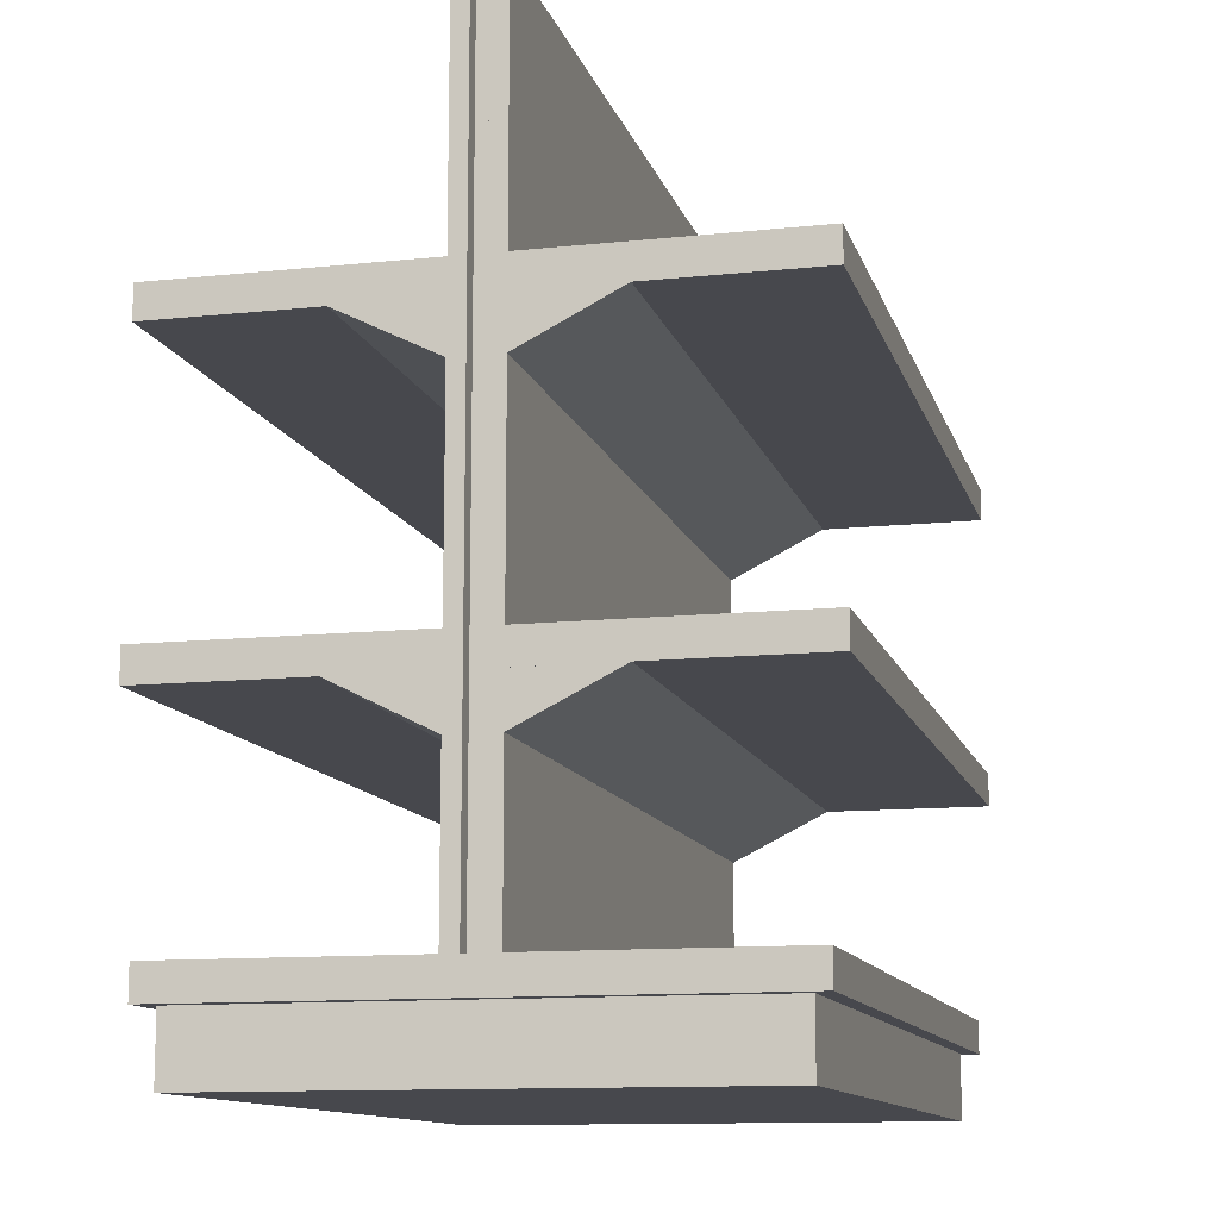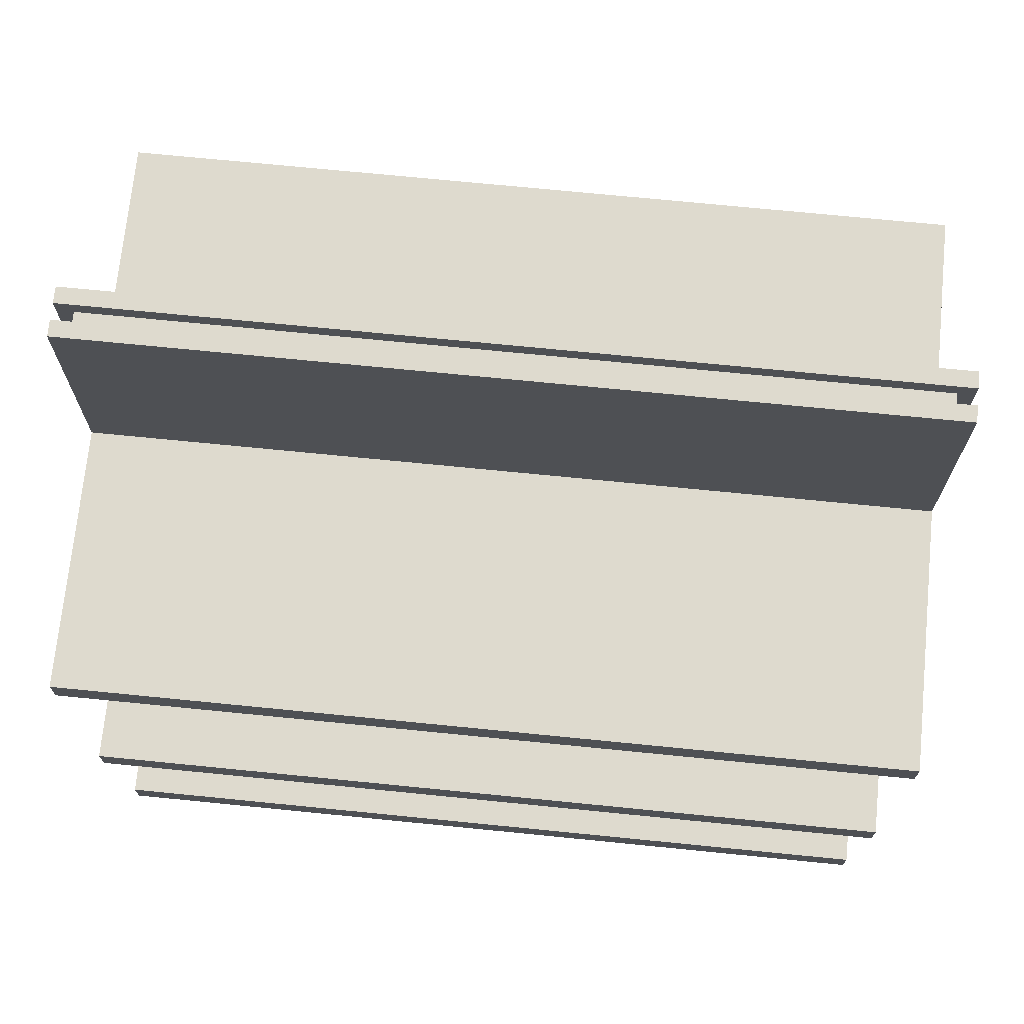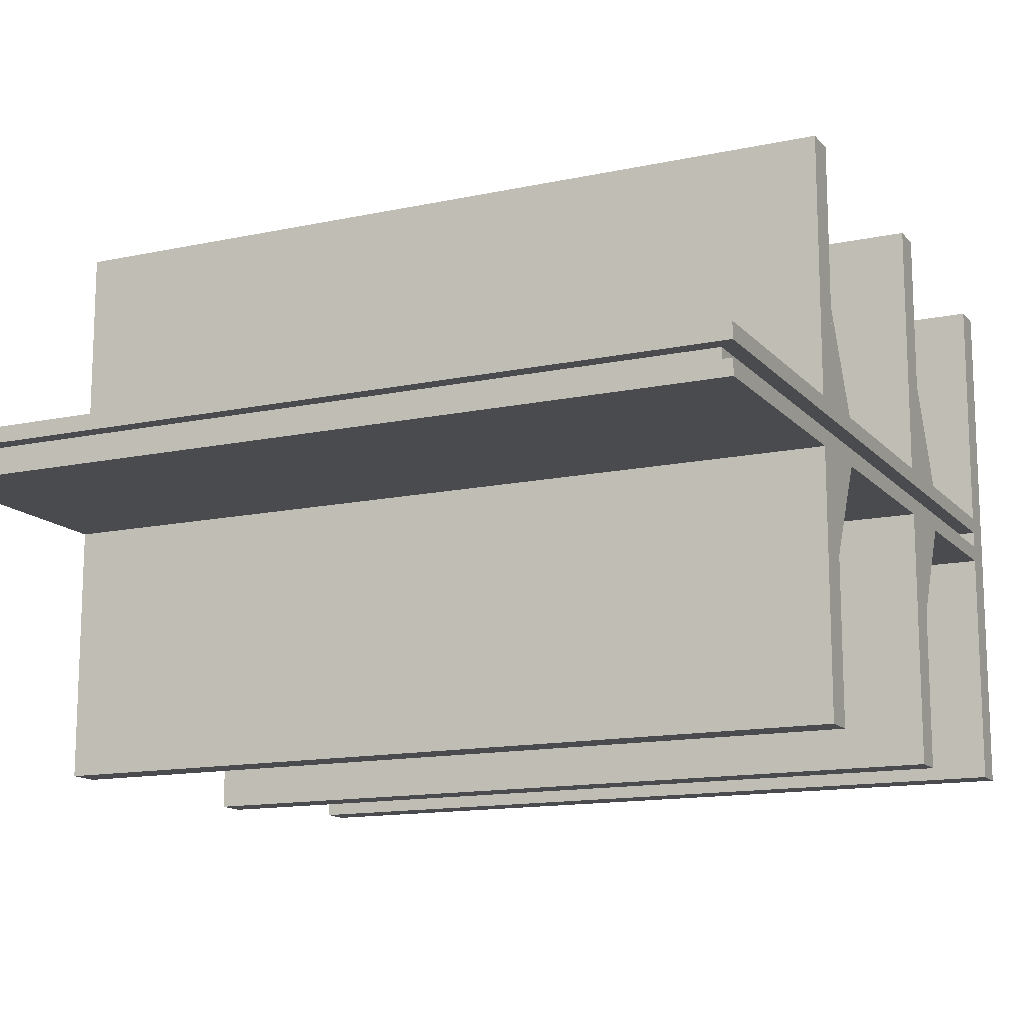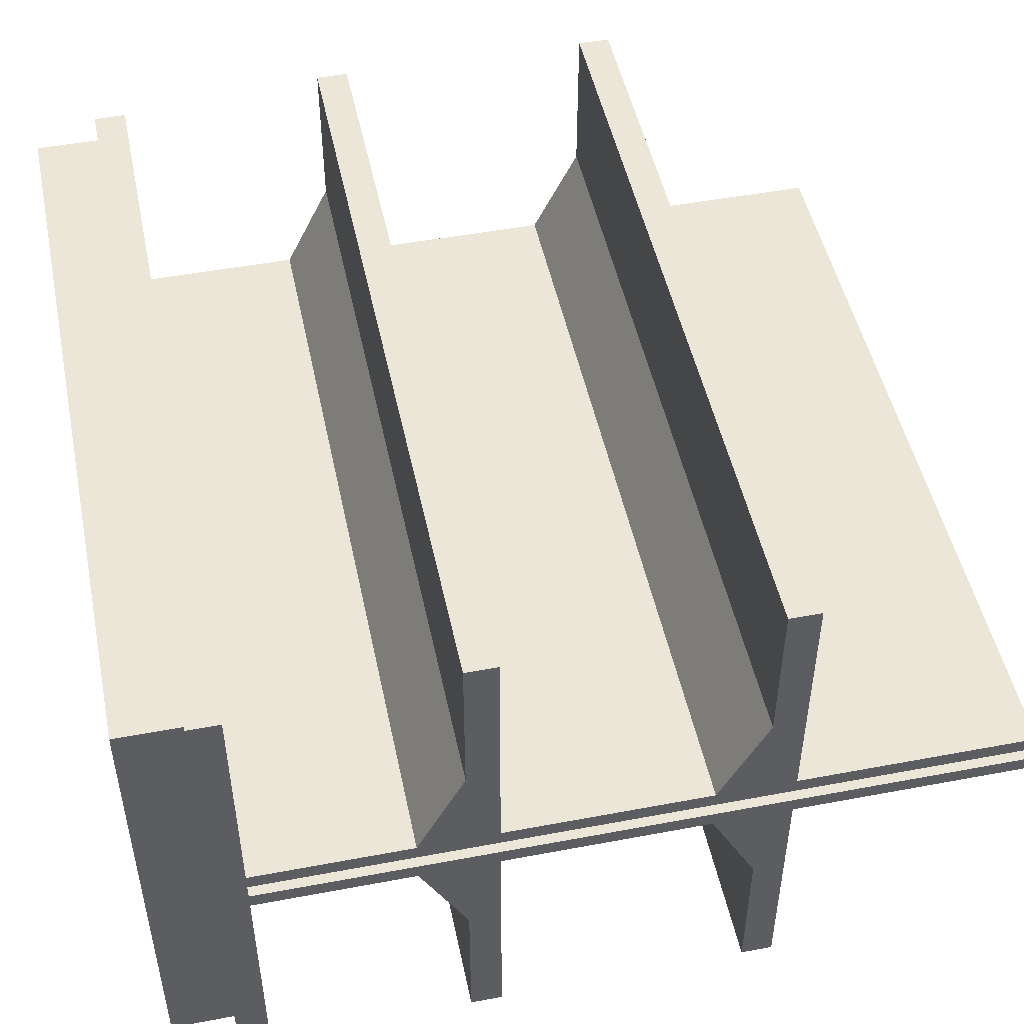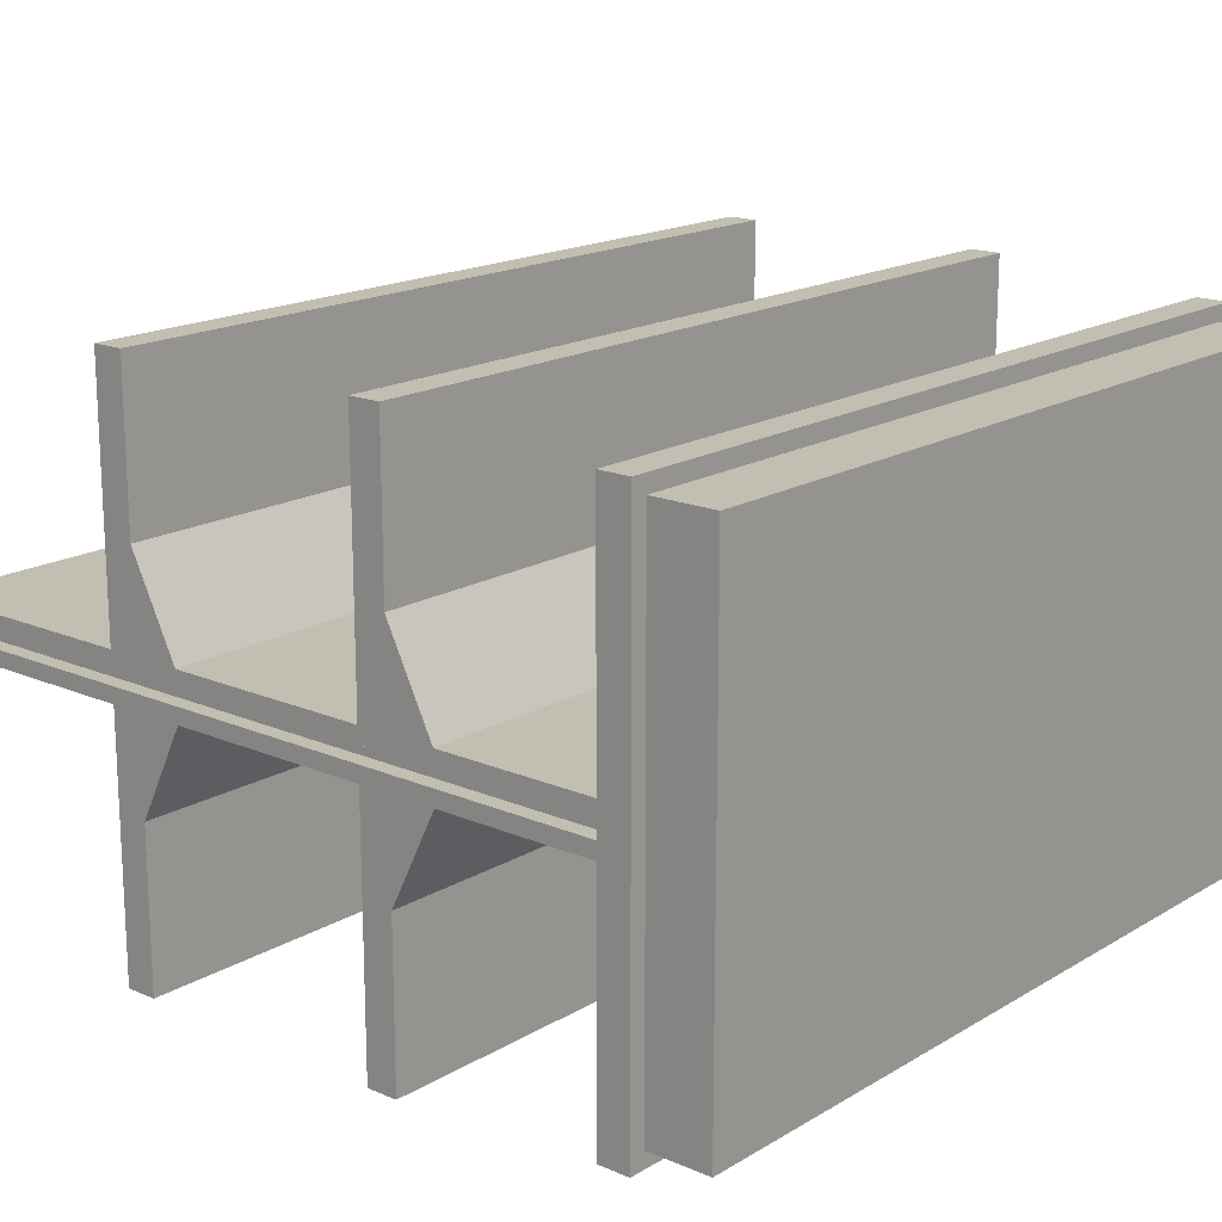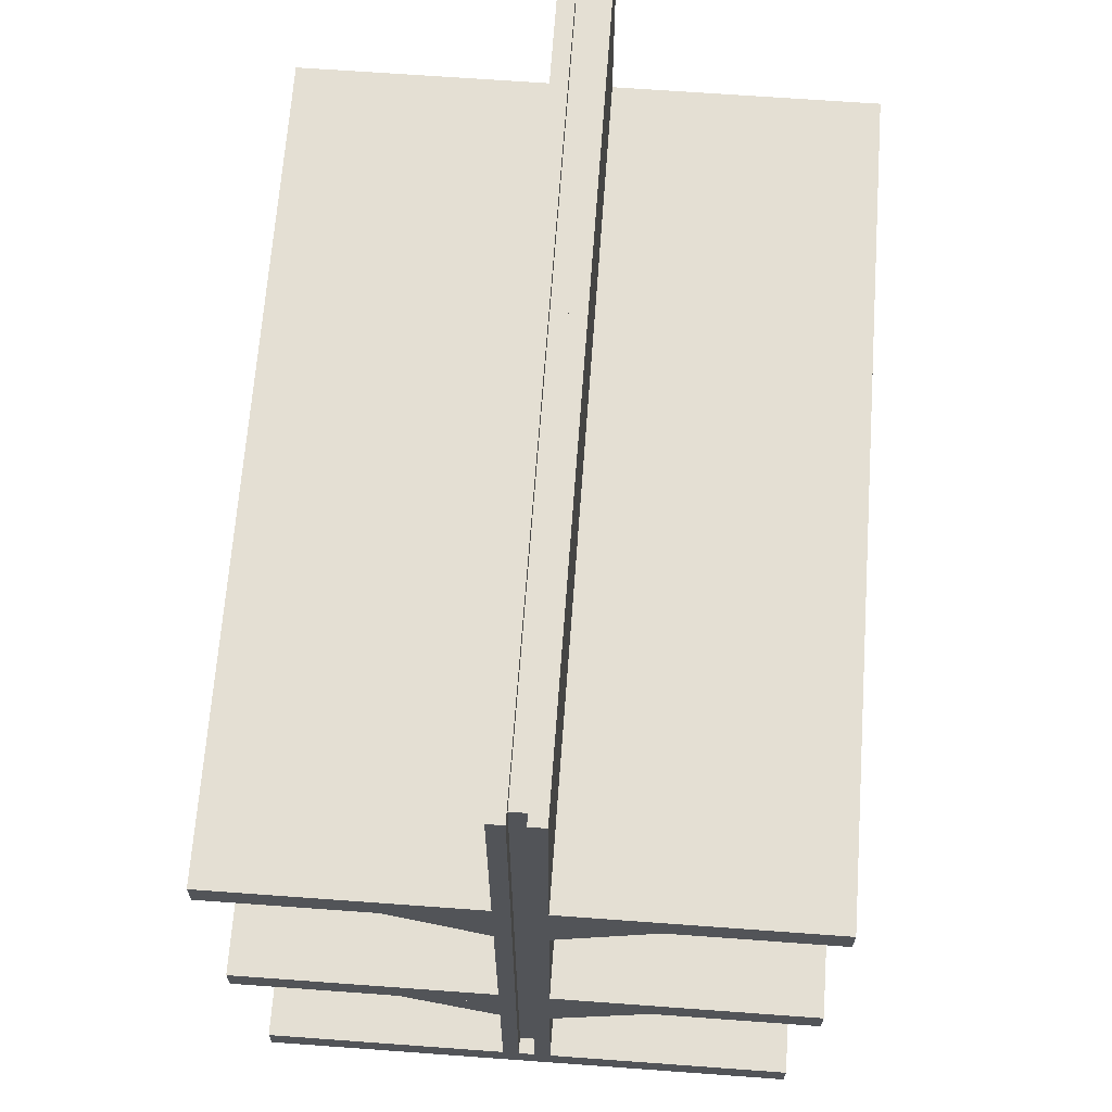
<metadata>
{"format":"obj","ext":"obj","renderer":"f3d","projection":"perspective","resolution":1024,"background":"white","views":[{"elev":-11.9,"azim":104.2,"up":"+Y"},{"elev":71.3,"azim":5.7,"up":"+Y"},{"elev":-13.9,"azim":-154.6,"up":"+Z"},{"elev":49.0,"azim":78.2,"up":"+Z"},{"elev":17.1,"azim":-49.4,"up":"+Z"},{"elev":66.7,"azim":-85.8,"up":"+Y"}]}
</metadata>
<code>
o RealShelf
v -5.062 7.222 -0.9567
v -5.062 7.222 -3.92
v -5.062 6.852 -0.9567
v -5.062 6.852 -3.92
v 4.382 7.222 -3.92
v -5.062 7.222 -3.92
v 4.382 7.222 -0.9567
v -5.062 7.222 -0.9567
v -5.062 7.222 -3.92
v 4.382 7.222 -3.92
v -5.062 6.852 -3.92
v 4.382 6.852 -3.92
v 4.382 7.222 -3.92
v 4.382 7.222 -0.9567
v 4.382 6.852 -3.92
v 4.382 6.852 -0.9567
v 4.382 6.852 -0.9567
v -5.062 6.852 -0.9567
v 4.382 6.852 -3.92
v -5.062 6.852 -3.92
v 4.382 7.222 -0.9567
v -5.062 7.222 -0.9567
v 4.382 6.852 -0.9567
v -5.062 6.852 -0.9567
v -5.062 3.889 -0.9567
v -5.062 3.889 -3.92
v -5.062 3.519 -0.9567
v -5.062 3.519 -3.92
v 4.382 3.889 -3.92
v -5.062 3.889 -3.92
v 4.382 3.889 -0.9567
v -5.062 3.889 -0.9567
v -5.062 3.889 -3.92
v 4.382 3.889 -3.92
v -5.062 3.519 -3.92
v 4.382 3.519 -3.92
v 4.382 3.889 -3.92
v 4.382 3.889 -0.9567
v 4.382 3.519 -3.92
v 4.382 3.519 -0.9567
v 4.382 3.519 -0.9567
v -5.062 3.519 -0.9567
v 4.382 3.519 -3.92
v -5.062 3.519 -3.92
v 4.382 3.889 -0.9567
v -5.062 3.889 -0.9567
v 4.382 3.519 -0.9567
v -5.062 3.519 -0.9567
v 4.197 0.7407 -3.549
v 4.197 0.7407 2.191
v 4.197 -0 -3.549
v 4.197 0 2.191
v -4.877 0.7407 2.191
v 4.197 0.7407 2.191
v -4.877 0.7407 -3.549
v 4.197 0.7407 -3.549
v 4.197 0.7407 2.191
v -4.877 0.7407 2.191
v 4.197 0 2.191
v -4.877 0 2.191
v -4.877 0.7407 2.191
v -4.877 0.7407 -3.549
v -4.877 0 2.191
v -4.877 -0 -3.549
v -4.877 -0 -3.549
v 4.197 -0 -3.549
v -4.877 0 2.191
v 4.197 0 2.191
v -4.877 0.7407 -3.549
v 4.197 0.7407 -3.549
v -4.877 -0 -3.549
v 4.197 -0 -3.549
v 4.382 1.111 -3.735
v 4.382 1.111 2.377
v 4.382 0.7407 -3.735
v 4.382 0.7407 2.377
v -5.062 1.111 2.377
v 4.382 1.111 2.377
v -5.062 1.111 -3.735
v 4.382 1.111 -3.735
v 4.382 1.111 2.377
v -5.062 1.111 2.377
v 4.382 0.7407 2.377
v -5.062 0.7407 2.377
v -5.062 1.111 2.377
v -5.062 1.111 -3.735
v -5.062 0.7407 2.377
v -5.062 0.7407 -3.735
v -5.062 0.7407 -3.735
v 4.382 0.7407 -3.735
v -5.062 0.7407 2.377
v 4.382 0.7407 2.377
v -5.062 1.111 -3.735
v 4.382 1.111 -3.735
v -5.062 0.7407 -3.735
v 4.382 0.7407 -3.735
v -5.062 2.964 -0.9567
v -5.062 2.964 -0.9567
v -5.062 3.519 -2.068
v -5.062 3.519 -0.9567
v -5.062 2.964 -0.9567
v 4.382 2.964 -0.9567
v -5.062 3.519 -0.9567
v 4.382 3.519 -0.9567
v 4.382 2.964 -0.9567
v 4.382 2.964 -0.9567
v 4.382 3.519 -0.9567
v 4.382 3.519 -2.068
v 4.382 3.519 -2.068
v -5.062 3.519 -2.068
v 4.382 3.519 -0.9567
v -5.062 3.519 -0.9567
v 4.382 2.964 -0.9567
v -5.062 2.964 -0.9567
v 4.382 3.519 -2.068
v -5.062 3.519 -2.068
v -5.062 6.297 -0.9567
v -5.062 6.297 -0.9567
v -5.062 6.853 -2.068
v -5.062 6.853 -0.9567
v -5.062 6.297 -0.9567
v 4.382 6.297 -0.9567
v -5.062 6.853 -0.9567
v 4.382 6.853 -0.9567
v 4.382 6.297 -0.9567
v 4.382 6.297 -0.9567
v 4.382 6.853 -0.9567
v 4.382 6.853 -2.068
v 4.382 6.853 -2.068
v -5.062 6.853 -2.068
v 4.382 6.853 -0.9567
v -5.062 6.853 -0.9567
v 4.382 6.297 -0.9567
v -5.062 6.297 -0.9567
v 4.382 6.853 -2.068
v -5.062 6.853 -2.068
v 4.382 1.111 -0.9567
v 4.382 10 -0.9567
v 4.382 1.111 -0.7715
v 4.382 10 -0.7715
v -5.062 10 -0.9567
v 4.382 10 -0.9567
v -5.062 1.111 -0.9567
v 4.382 1.111 -0.9567
v 4.382 10 -0.9567
v -5.062 10 -0.9567
v 4.382 10 -0.7715
v -5.062 10 -0.7715
v -5.062 10 -0.9567
v -5.062 1.111 -0.9567
v -5.062 10 -0.7715
v -5.062 1.111 -0.7715
v -5.062 1.111 -0.7715
v 4.382 1.111 -0.7715
v -5.062 10 -0.7715
v 4.382 10 -0.7715
v -5.062 1.111 -0.9567
v 4.382 1.111 -0.9567
v -5.062 1.111 -0.7715
v 4.382 1.111 -0.7715
v 4.382 1.111 -0.5863
v 4.382 10 -0.5863
v 4.382 1.111 -0.4011
v 4.382 10 -0.4011
v -5.062 10 -0.5863
v 4.382 10 -0.5863
v -5.062 1.111 -0.5863
v 4.382 1.111 -0.5863
v 4.382 10 -0.5863
v -5.062 10 -0.5863
v 4.382 10 -0.4011
v -5.062 10 -0.4011
v -5.062 10 -0.5863
v -5.062 1.111 -0.5863
v -5.062 10 -0.4011
v -5.062 1.111 -0.4011
v -5.062 1.111 -0.4011
v 4.382 1.111 -0.4011
v -5.062 10 -0.4011
v 4.382 10 -0.4011
v -5.062 1.111 -0.5863
v 4.382 1.111 -0.5863
v -5.062 1.111 -0.4011
v 4.382 1.111 -0.4011
v 4.382 2.964 -0.4011
v 4.382 2.964 -0.4011
v 4.382 3.519 0.71
v 4.382 3.519 -0.4011
v 4.382 2.964 -0.4011
v -5.062 2.964 -0.4011
v 4.382 3.519 -0.4011
v -5.062 3.519 -0.4011
v -5.062 2.964 -0.4011
v -5.062 2.964 -0.4011
v -5.062 3.519 -0.4011
v -5.062 3.519 0.71
v -5.062 3.519 0.71
v 4.382 3.519 0.71
v -5.062 3.519 -0.4011
v 4.382 3.519 -0.4011
v -5.062 2.964 -0.4011
v 4.382 2.964 -0.4011
v -5.062 3.519 0.71
v 4.382 3.519 0.71
v 4.382 3.889 -0.4011
v 4.382 3.889 2.562
v 4.382 3.519 -0.4011
v 4.382 3.519 2.562
v -5.062 3.889 2.562
v 4.382 3.889 2.562
v -5.062 3.889 -0.4011
v 4.382 3.889 -0.4011
v 4.382 3.889 2.562
v -5.062 3.889 2.562
v 4.382 3.519 2.562
v -5.062 3.519 2.562
v -5.062 3.889 2.562
v -5.062 3.889 -0.4011
v -5.062 3.519 2.562
v -5.062 3.519 -0.4011
v -5.062 3.519 -0.4011
v 4.382 3.519 -0.4011
v -5.062 3.519 2.562
v 4.382 3.519 2.562
v -5.062 3.889 -0.4011
v 4.382 3.889 -0.4011
v -5.062 3.519 -0.4011
v 4.382 3.519 -0.4011
v 4.197 1.111 -0.7715
v 4.197 9.815 -0.7715
v 4.197 1.111 -0.5863
v 4.197 9.815 -0.5863
v -4.877 9.815 -0.7715
v 4.197 9.815 -0.7715
v -4.877 1.111 -0.7715
v 4.197 1.111 -0.7715
v 4.197 9.815 -0.7715
v -4.877 9.815 -0.7715
v 4.197 9.815 -0.5863
v -4.877 9.815 -0.5863
v -4.877 9.815 -0.7715
v -4.877 1.111 -0.7715
v -4.877 9.815 -0.5863
v -4.877 1.111 -0.5863
v -4.877 1.111 -0.5863
v 4.197 1.111 -0.5863
v -4.877 9.815 -0.5863
v 4.197 9.815 -0.5863
v -4.877 1.111 -0.7715
v 4.197 1.111 -0.7715
v -4.877 1.111 -0.5863
v 4.197 1.111 -0.5863
v 4.382 6.297 -0.4011
v 4.382 6.297 -0.4011
v 4.382 6.853 0.71
v 4.382 6.853 -0.4011
v 4.382 6.297 -0.4011
v -5.062 6.297 -0.4011
v 4.382 6.853 -0.4011
v -5.062 6.853 -0.4011
v -5.062 6.297 -0.4011
v -5.062 6.297 -0.4011
v -5.062 6.853 -0.4011
v -5.062 6.853 0.71
v -5.062 6.853 0.71
v 4.382 6.853 0.71
v -5.062 6.853 -0.4011
v 4.382 6.853 -0.4011
v -5.062 6.297 -0.4011
v 4.382 6.297 -0.4011
v -5.062 6.853 0.71
v 4.382 6.853 0.71
v 4.382 7.222 -0.4011
v 4.382 7.222 2.562
v 4.382 6.852 -0.4011
v 4.382 6.852 2.562
v -5.062 7.222 2.562
v 4.382 7.222 2.562
v -5.062 7.222 -0.4011
v 4.382 7.222 -0.4011
v 4.382 7.222 2.562
v -5.062 7.222 2.562
v 4.382 6.852 2.562
v -5.062 6.852 2.562
v -5.062 7.222 2.562
v -5.062 7.222 -0.4011
v -5.062 6.852 2.562
v -5.062 6.852 -0.4011
v -5.062 6.852 -0.4011
v 4.382 6.852 -0.4011
v -5.062 6.852 2.562
v 4.382 6.852 2.562
v -5.062 7.222 -0.4011
v 4.382 7.222 -0.4011
v -5.062 6.852 -0.4011
v 4.382 6.852 -0.4011
f 1 2 3
f 3 2 4
f 5 6 7
f 7 6 8
f 9 10 11
f 11 10 12
f 13 14 15
f 15 14 16
f 17 18 19
f 19 18 20
f 21 22 23
f 23 22 24
f 25 26 27
f 27 26 28
f 29 30 31
f 31 30 32
f 33 34 35
f 35 34 36
f 37 38 39
f 39 38 40
f 41 42 43
f 43 42 44
f 45 46 47
f 47 46 48
f 49 50 51
f 51 50 52
f 53 54 55
f 55 54 56
f 57 58 59
f 59 58 60
f 61 62 63
f 63 62 64
f 65 66 67
f 67 66 68
f 69 70 71
f 71 70 72
f 73 74 75
f 75 74 76
f 77 78 79
f 79 78 80
f 81 82 83
f 83 82 84
f 85 86 87
f 87 86 88
f 89 90 91
f 91 90 92
f 93 94 95
f 95 94 96
f 97 98 99
f 99 98 100
f 101 102 103
f 103 102 104
f 105 106 107
f 107 106 108
f 109 110 111
f 111 110 112
f 113 114 115
f 115 114 116
f 117 118 119
f 119 118 120
f 121 122 123
f 123 122 124
f 125 126 127
f 127 126 128
f 129 130 131
f 131 130 132
f 133 134 135
f 135 134 136
f 137 138 139
f 139 138 140
f 141 142 143
f 143 142 144
f 145 146 147
f 147 146 148
f 149 150 151
f 151 150 152
f 153 154 155
f 155 154 156
f 157 158 159
f 159 158 160
f 161 162 163
f 163 162 164
f 165 166 167
f 167 166 168
f 169 170 171
f 171 170 172
f 173 174 175
f 175 174 176
f 177 178 179
f 179 178 180
f 181 182 183
f 183 182 184
f 185 186 187
f 187 186 188
f 189 190 191
f 191 190 192
f 193 194 195
f 195 194 196
f 197 198 199
f 199 198 200
f 201 202 203
f 203 202 204
f 205 206 207
f 207 206 208
f 209 210 211
f 211 210 212
f 213 214 215
f 215 214 216
f 217 218 219
f 219 218 220
f 221 222 223
f 223 222 224
f 225 226 227
f 227 226 228
f 253 254 255
f 255 254 256
f 257 258 259
f 259 258 260
f 261 262 263
f 263 262 264
f 265 266 267
f 267 266 268
f 269 270 271
f 271 270 272
f 273 274 275
f 275 274 276
f 277 278 279
f 279 278 280
f 281 282 283
f 283 282 284
f 285 286 287
f 287 286 288
f 289 290 291
f 291 290 292
f 293 294 295
f 295 294 296
f 229 230 231
f 231 230 232
f 233 234 235
f 235 234 236
f 237 238 239
f 239 238 240
f 241 242 243
f 243 242 244
f 245 246 247
f 247 246 248
f 249 250 251
f 251 250 252

</code>
